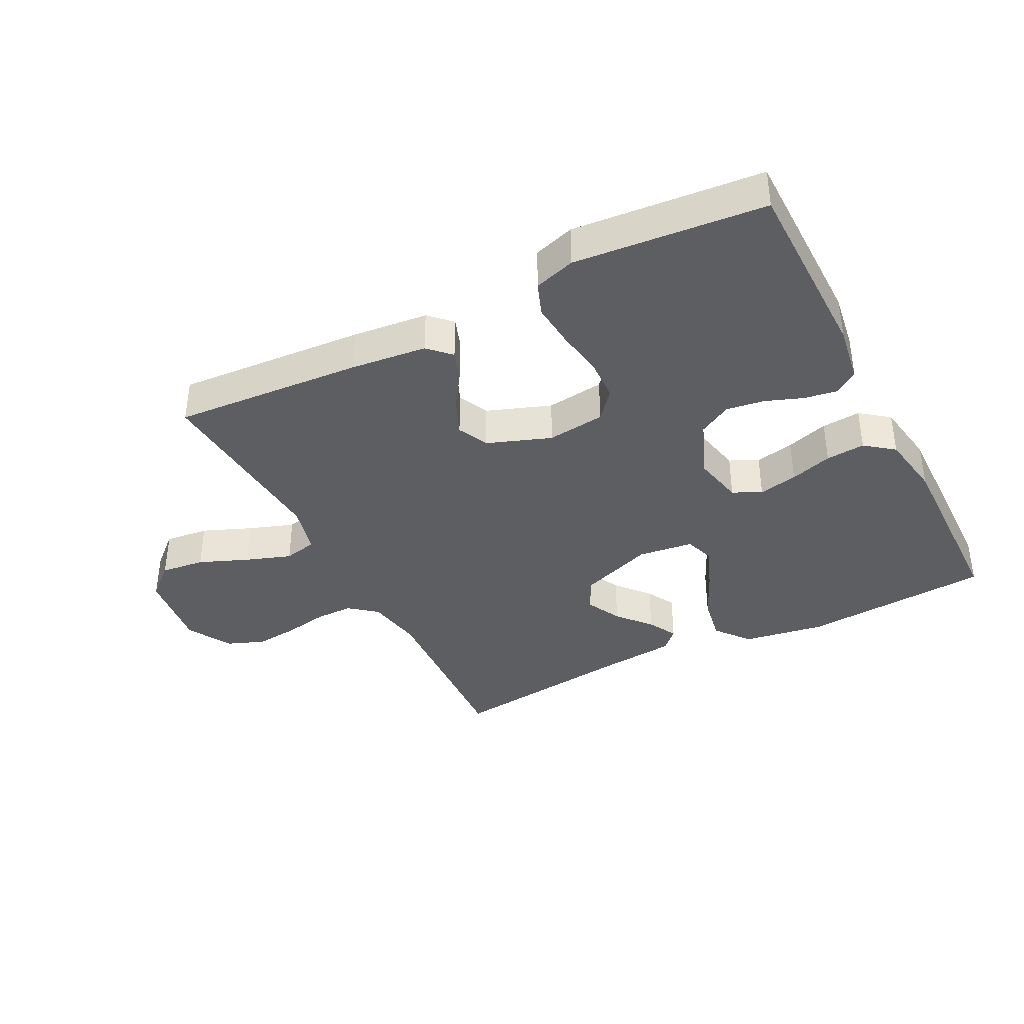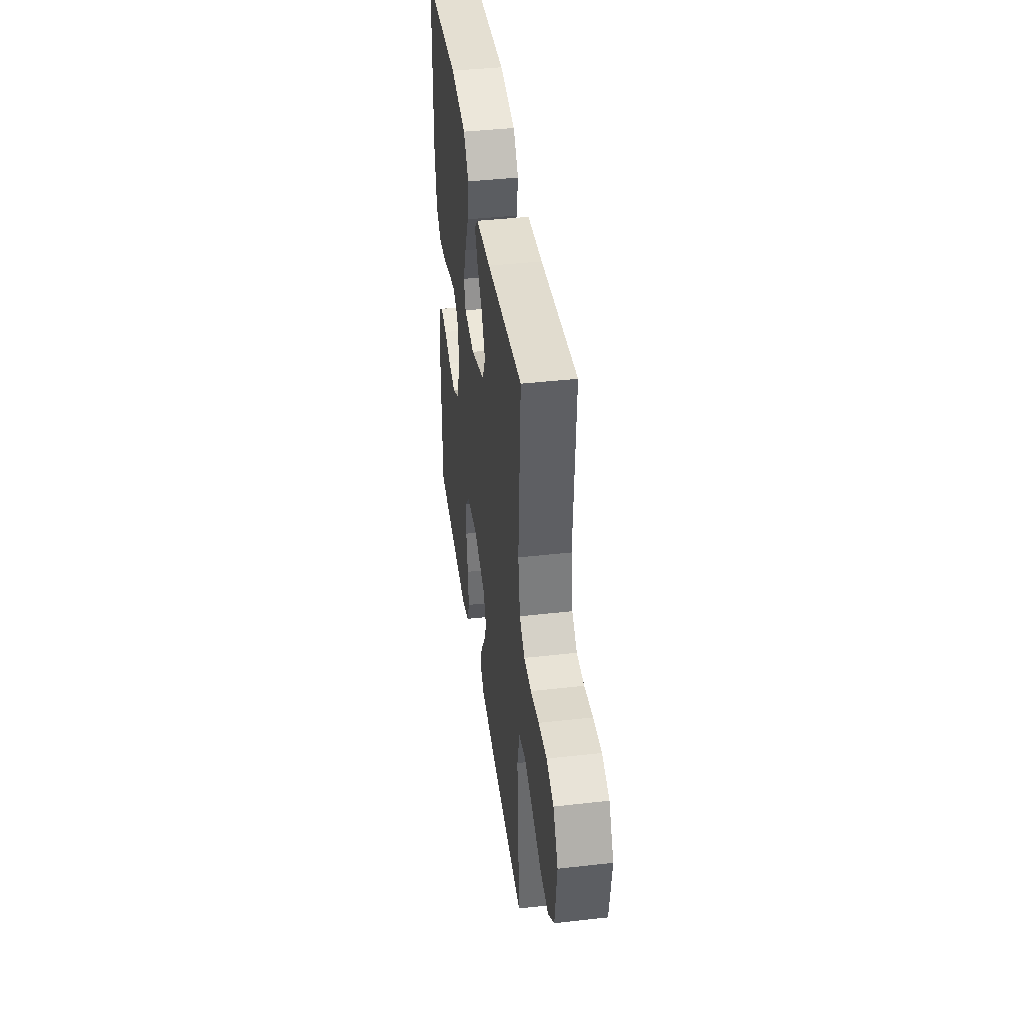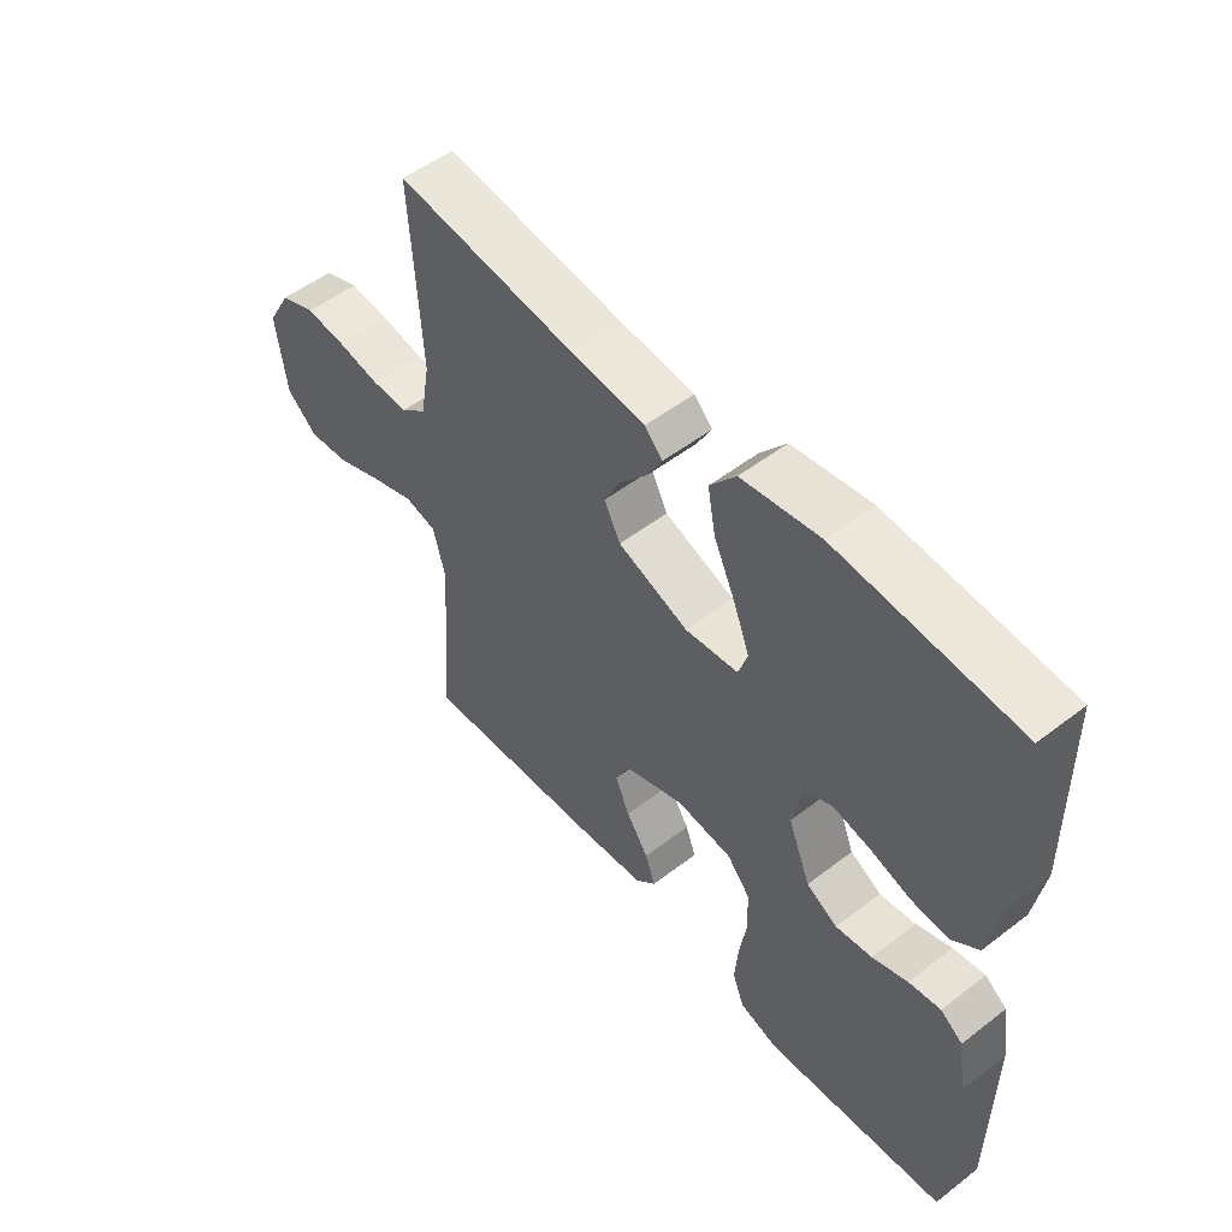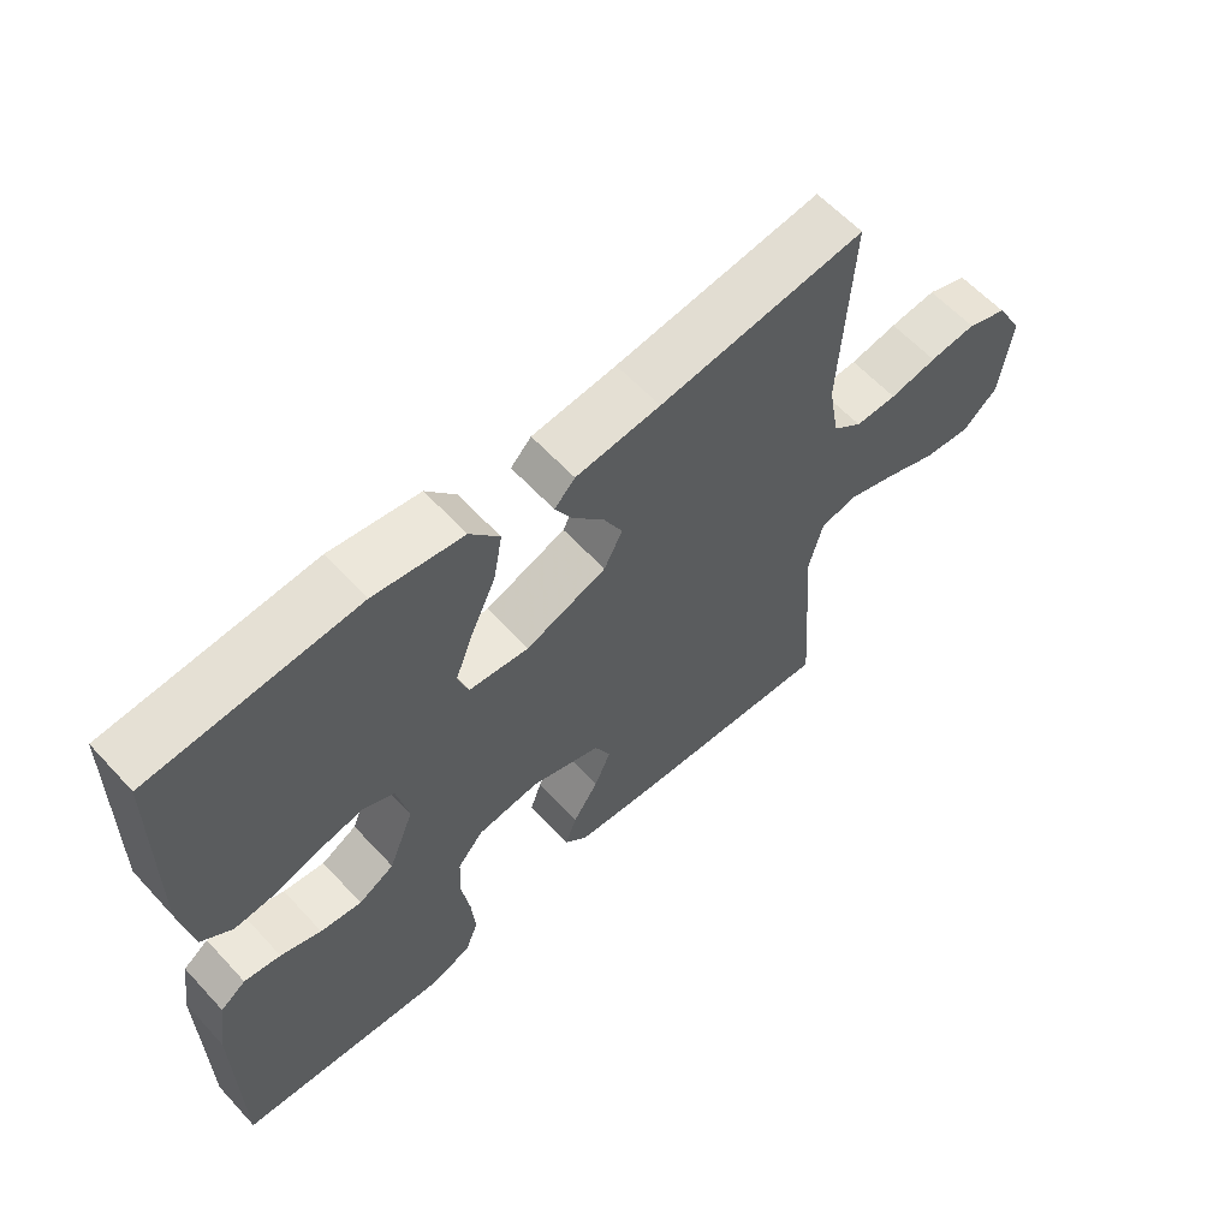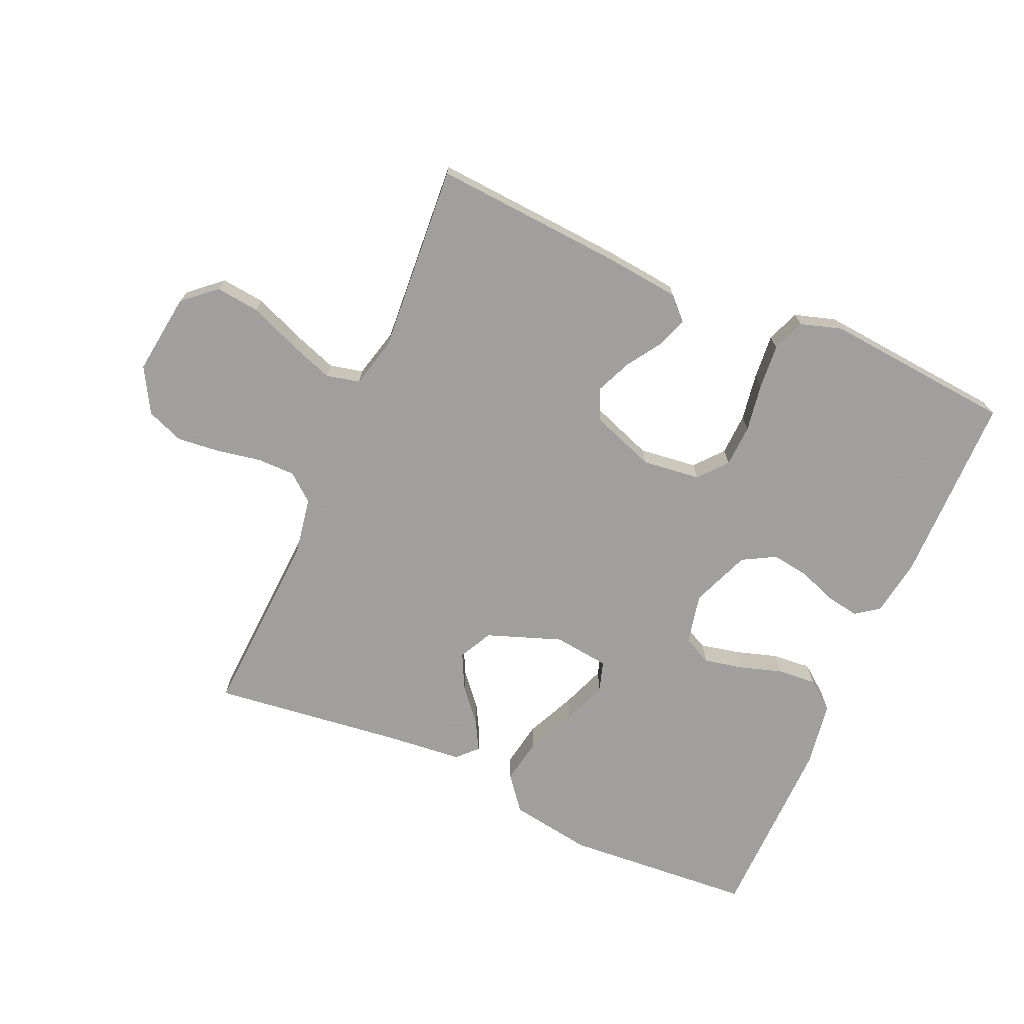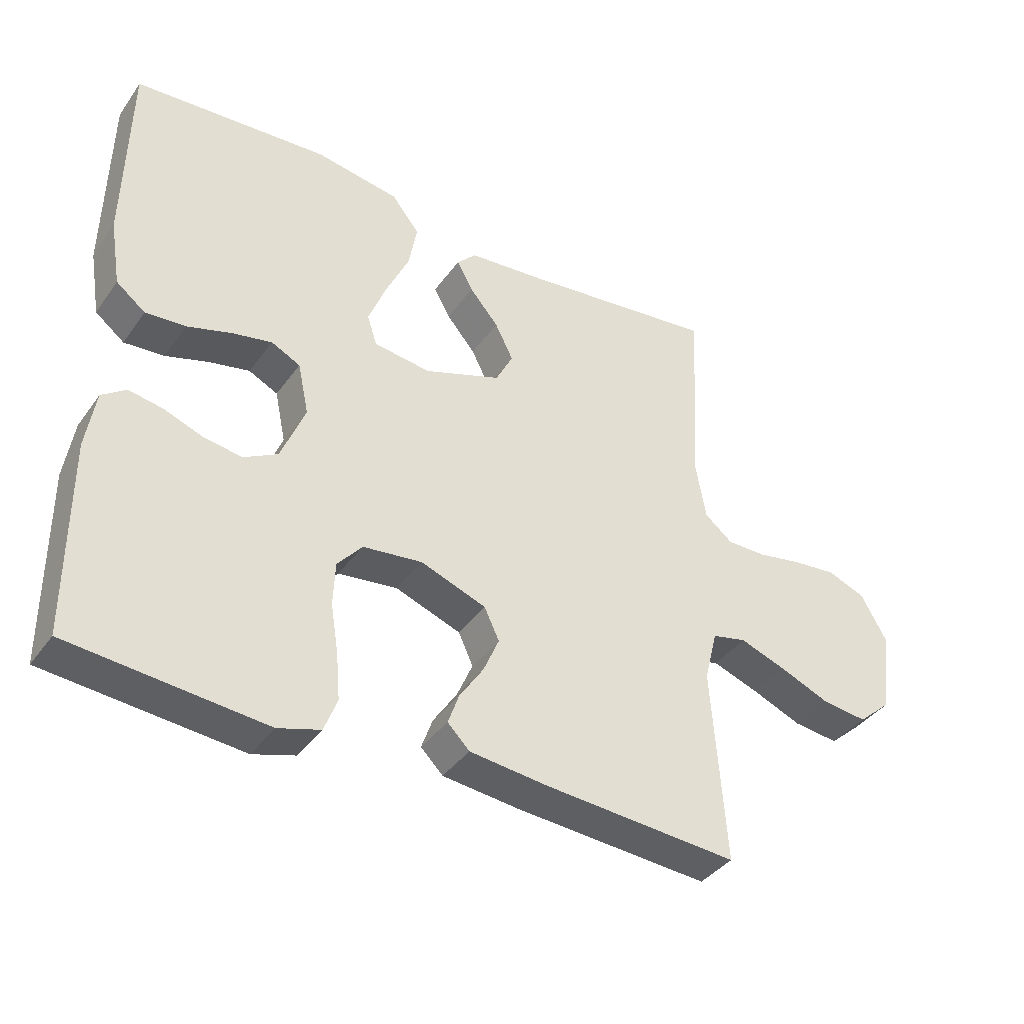
<metadata>
{"format":"obj","ext":"obj","renderer":"f3d","projection":"perspective","resolution":1024,"background":"white","views":[{"elev":-38.1,"azim":-152.8,"up":"+Y"},{"elev":41.5,"azim":82.2,"up":"+Z"},{"elev":52.6,"azim":-129.6,"up":"+Z"},{"elev":60.8,"azim":-42.5,"up":"+Z"},{"elev":-71.5,"azim":156.3,"up":"+Y"},{"elev":-38.9,"azim":-31.8,"up":"+Z"}]}
</metadata>
<code>
v 0.5 0.07 0.5
v 0.483 0.07 0.2
v 0.499 0.07 0.109
v 0.542 0.07 0.074
v 0.603 0.07 0.074
v 0.672 0.07 0.087
v 0.74 0.07 0.094
v 0.799 0.07 0.071
v 0.839 0.07 0
v 0.822 0.07 -0.129
v 0.771 0.07 -0.174
v 0.701 0.07 -0.166
v 0.623 0.07 -0.134
v 0.552 0.07 -0.109
v 0.499 0.07 -0.121
v 0.479 0.07 -0.2
v 0.5 0.07 -0.5
v 0.2 0.07 -0.479
v 0.08 0.07 -0.466
v 0.046 0.07 -0.432
v 0.063 0.07 -0.384
v 0.1 0.07 -0.328
v 0.124 0.07 -0.272
v 0.101 0.07 -0.223
v 0 0.07 -0.186
v -0.092 0.07 -0.197
v -0.13 0.07 -0.242
v -0.133 0.07 -0.309
v -0.121 0.07 -0.384
v -0.115 0.07 -0.455
v -0.135 0.07 -0.507
v -0.2 0.07 -0.527
v -0.5 0.07 -0.5
v -0.502 0.07 -0.2
v -0.488 0.07 -0.109
v -0.451 0.07 -0.082
v -0.398 0.07 -0.091
v -0.339 0.07 -0.113
v -0.279 0.07 -0.122
v -0.227 0.07 -0.093
v -0.19 0.07 0
v -0.207 0.07 0.08
v -0.252 0.07 0.102
v -0.314 0.07 0.089
v -0.381 0.07 0.068
v -0.443 0.07 0.063
v -0.488 0.07 0.098
v -0.505 0.07 0.2
v -0.5 0.07 0.5
v -0.2 0.07 0.522
v -0.07 0.07 0.501
v -0.027 0.07 0.447
v -0.04 0.07 0.375
v -0.076 0.07 0.297
v -0.103 0.07 0.227
v -0.088 0.07 0.18
v 0 0.07 0.169
v 0.118 0.07 0.212
v 0.145 0.07 0.265
v 0.117 0.07 0.321
v 0.072 0.07 0.374
v 0.047 0.07 0.42
v 0.077 0.07 0.451
v 0.2 0.07 0.463
v 0.5 0 0.5
v 0.483 0 0.2
v 0.499 0 0.109
v 0.542 0 0.074
v 0.603 0 0.074
v 0.672 0 0.087
v 0.74 0 0.094
v 0.799 0 0.071
v 0.839 0 0
v 0.822 0 -0.129
v 0.771 0 -0.174
v 0.701 0 -0.166
v 0.623 0 -0.134
v 0.552 0 -0.109
v 0.499 0 -0.121
v 0.479 0 -0.2
v 0.5 0 -0.5
v 0.2 0 -0.479
v 0.08 0 -0.466
v 0.046 0 -0.432
v 0.063 0 -0.384
v 0.1 0 -0.328
v 0.124 0 -0.272
v 0.101 0 -0.223
v 0 0 -0.186
v -0.092 0 -0.197
v -0.13 0 -0.242
v -0.133 0 -0.309
v -0.121 0 -0.384
v -0.115 0 -0.455
v -0.135 0 -0.507
v -0.2 0 -0.527
v -0.5 0 -0.5
v -0.502 0 -0.2
v -0.488 0 -0.109
v -0.451 0 -0.082
v -0.398 0 -0.091
v -0.339 0 -0.113
v -0.279 0 -0.122
v -0.227 0 -0.093
v -0.19 0 0
v -0.207 0 0.08
v -0.252 0 0.102
v -0.314 0 0.089
v -0.381 0 0.068
v -0.443 0 0.063
v -0.488 0 0.098
v -0.505 0 0.2
v -0.5 0 0.5
v -0.2 0 0.522
v -0.07 0 0.501
v -0.027 0 0.447
v -0.04 0 0.375
v -0.076 0 0.297
v -0.103 0 0.227
v -0.088 0 0.18
v 0 0 0.169
v 0.118 0 0.212
v 0.145 0 0.265
v 0.117 0 0.321
v 0.072 0 0.374
v 0.047 0 0.42
v 0.077 0 0.451
v 0.2 0 0.463
f 61 62 63 64
f 60 61 64 1
f 59 60 1 2
f 58 59 2 3
f 57 58 3 4
f 56 57 4
f 51 52 53 54
f 51 54 55
f 50 51 55
f 49 50 55 56
f 47 48 49 56
f 44 45 46 47
f 43 44 47 56
f 35 36 37 38
f 35 38 39
f 34 35 39
f 33 34 39
f 32 33 39 40
f 28 29 30 31
f 28 31 32 40
f 19 20 21 22
f 19 22 23
f 16 17 18 19
f 15 16 19 23
f 10 11 12 13
f 10 13 14
f 9 10 14
f 8 9 14 15
f 5 6 7 8
f 4 5 8 15
f 42 43 56 4
f 41 42 4 15
f 27 28 40 41
f 26 27 41
f 25 26 41 15
f 24 25 15
f 15 23 24
f 128 127 126 125
f 65 128 125 124
f 66 65 124 123
f 67 66 123 122
f 68 67 122 121
f 68 121 120
f 118 117 116 115
f 119 118 115
f 119 115 114
f 120 119 114 113
f 120 113 112 111
f 111 110 109 108
f 120 111 108 107
f 102 101 100 99
f 103 102 99
f 103 99 98
f 103 98 97
f 104 103 97 96
f 95 94 93 92
f 104 96 95 92
f 86 85 84 83
f 87 86 83
f 83 82 81 80
f 87 83 80 79
f 77 76 75 74
f 78 77 74
f 78 74 73
f 79 78 73 72
f 72 71 70 69
f 79 72 69 68
f 68 120 107 106
f 79 68 106 105
f 105 104 92 91
f 105 91 90
f 79 105 90 89
f 79 89 88
f 88 87 79
f 1 65 66 2
f 2 66 67 3
f 3 67 68 4
f 4 68 69 5
f 5 69 70 6
f 6 70 71 7
f 7 71 72 8
f 8 72 73 9
f 9 73 74 10
f 10 74 75 11
f 11 75 76 12
f 12 76 77 13
f 13 77 78 14
f 14 78 79 15
f 15 79 80 16
f 16 80 81 17
f 17 81 82 18
f 18 82 83 19
f 19 83 84 20
f 20 84 85 21
f 21 85 86 22
f 22 86 87 23
f 23 87 88 24
f 24 88 89 25
f 25 89 90 26
f 26 90 91 27
f 27 91 92 28
f 28 92 93 29
f 29 93 94 30
f 30 94 95 31
f 31 95 96 32
f 32 96 97 33
f 33 97 98 34
f 34 98 99 35
f 35 99 100 36
f 36 100 101 37
f 37 101 102 38
f 38 102 103 39
f 39 103 104 40
f 40 104 105 41
f 41 105 106 42
f 42 106 107 43
f 43 107 108 44
f 44 108 109 45
f 45 109 110 46
f 46 110 111 47
f 47 111 112 48
f 48 112 113 49
f 49 113 114 50
f 50 114 115 51
f 51 115 116 52
f 52 116 117 53
f 53 117 118 54
f 54 118 119 55
f 55 119 120 56
f 56 120 121 57
f 57 121 122 58
f 58 122 123 59
f 59 123 124 60
f 60 124 125 61
f 61 125 126 62
f 62 126 127 63
f 63 127 128 64
f 64 128 65 1

</code>
